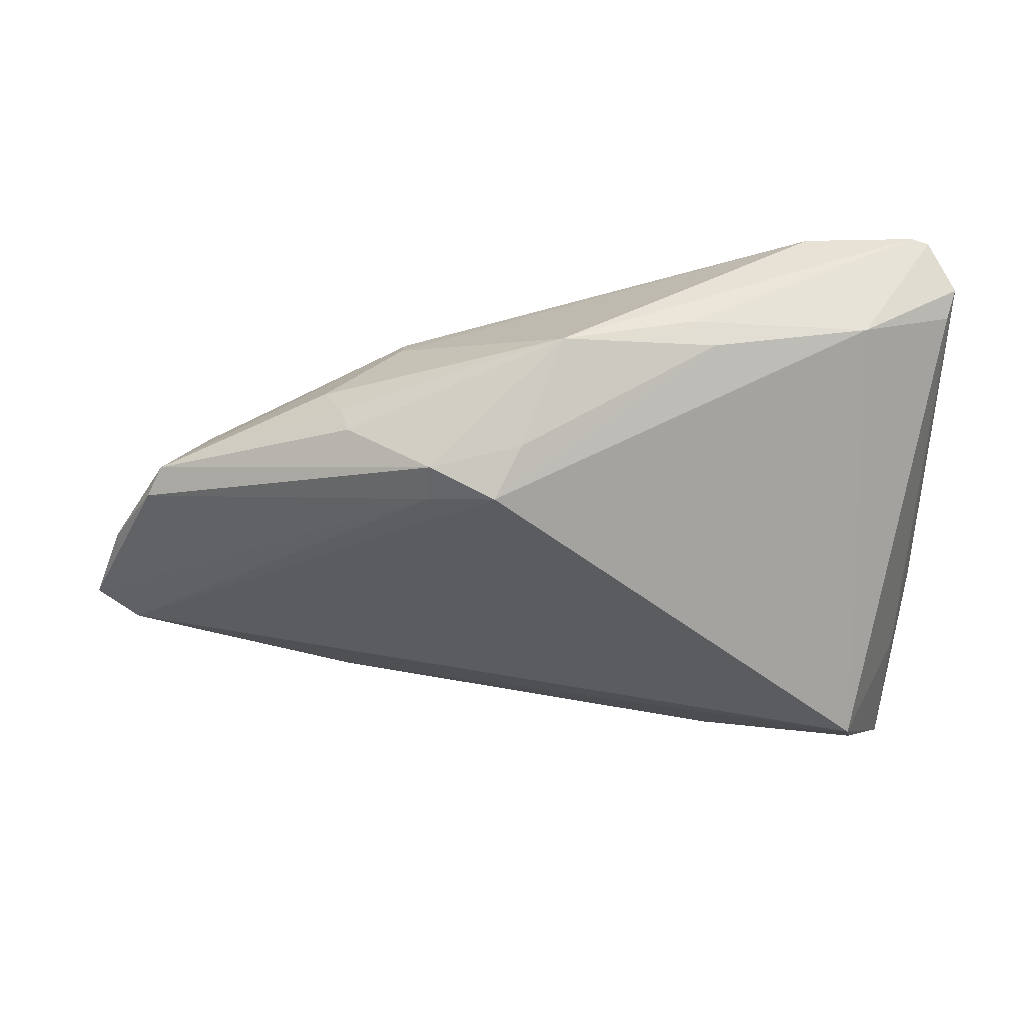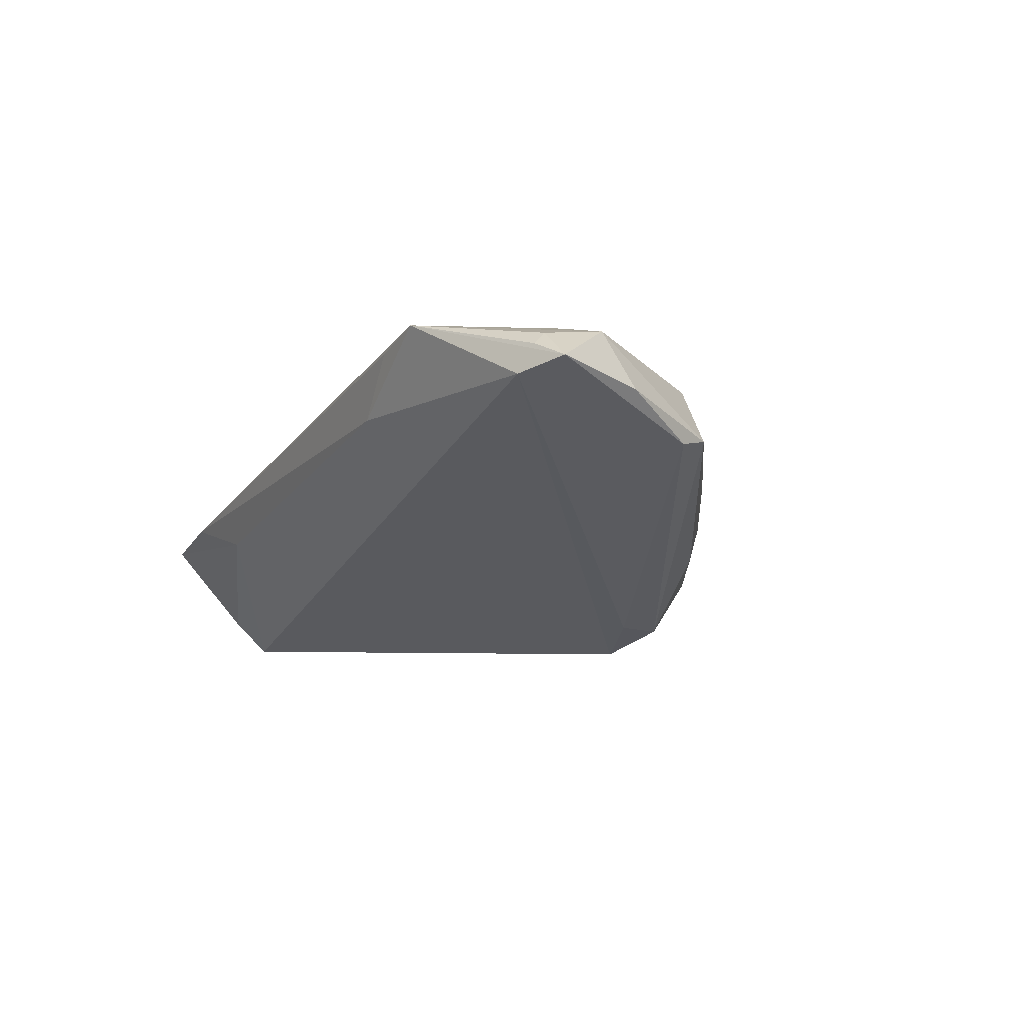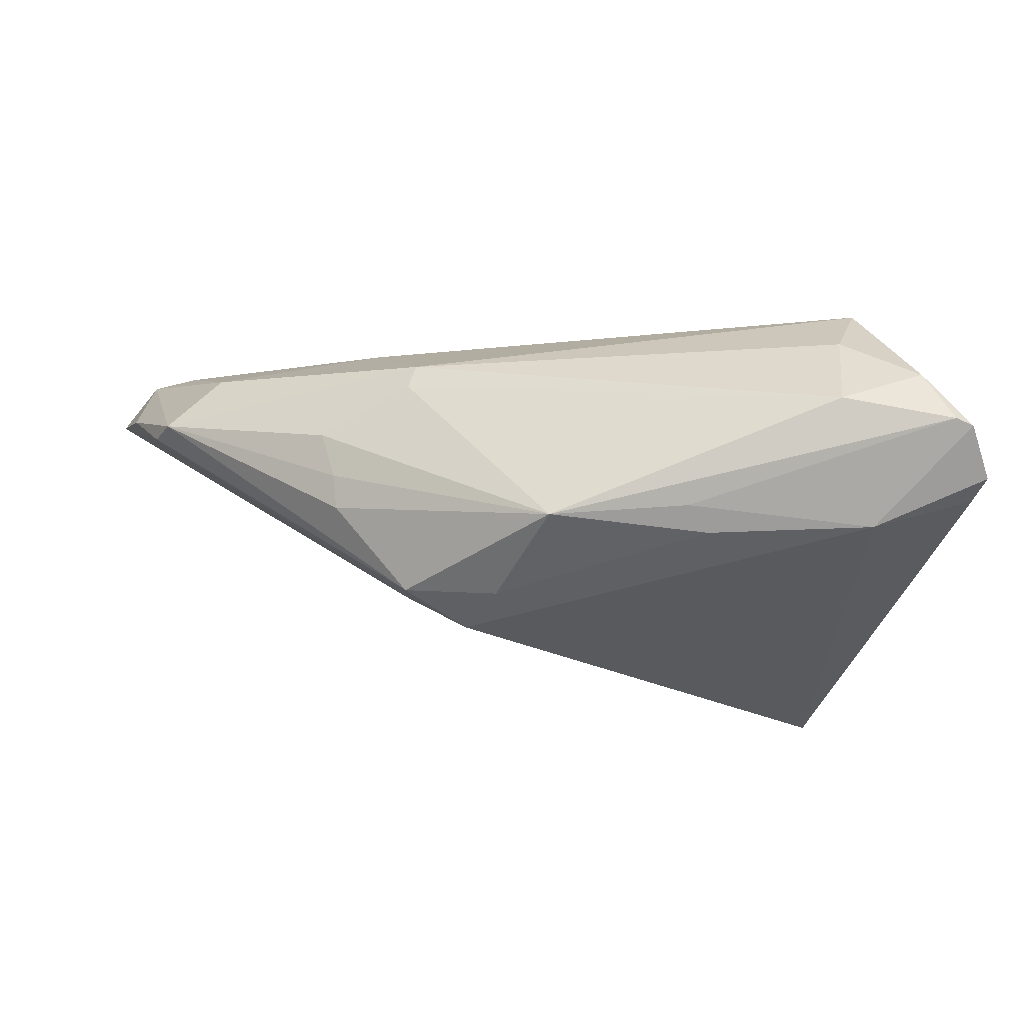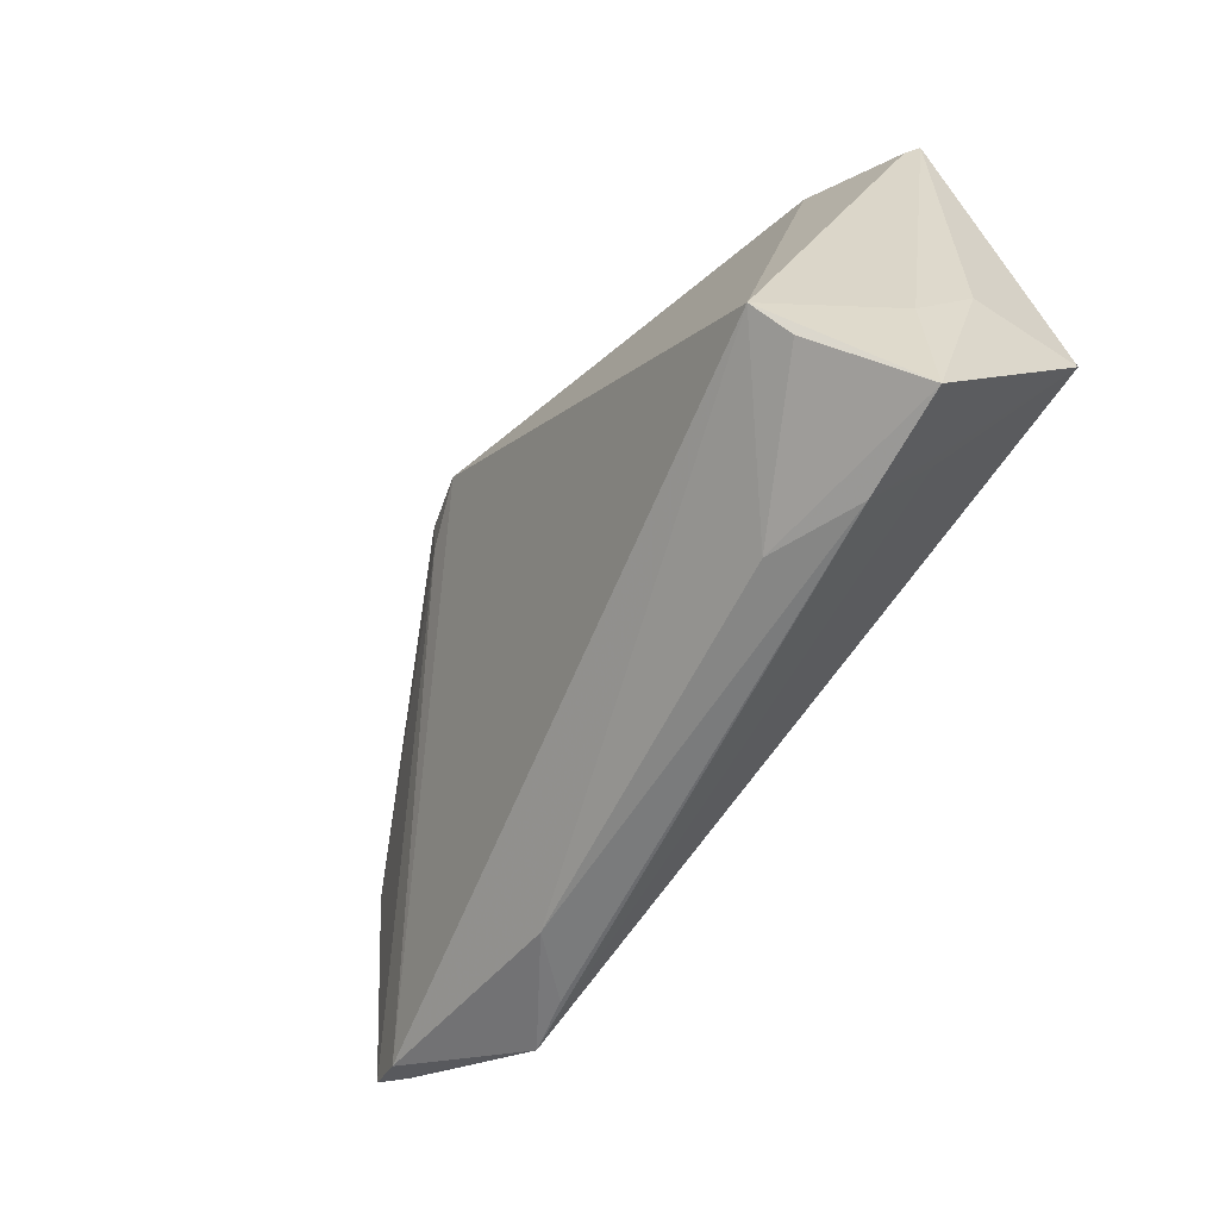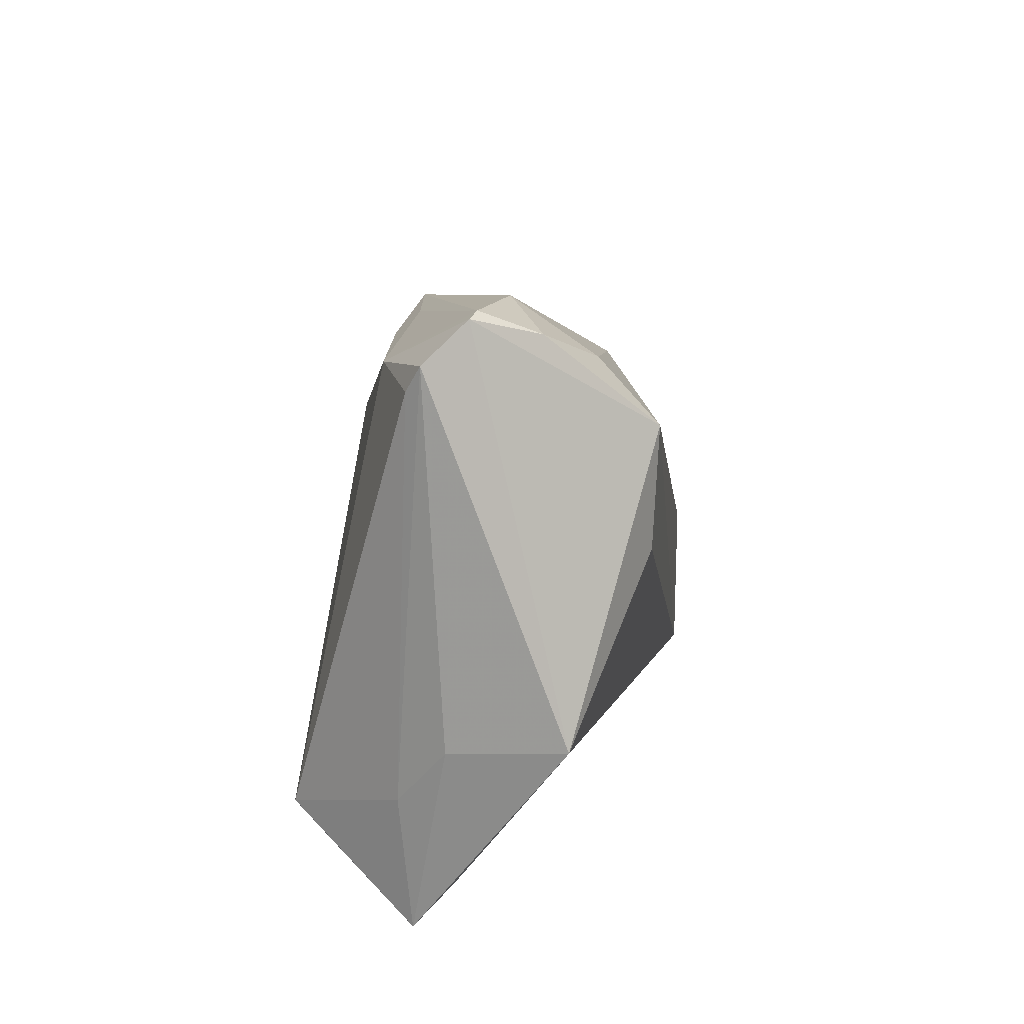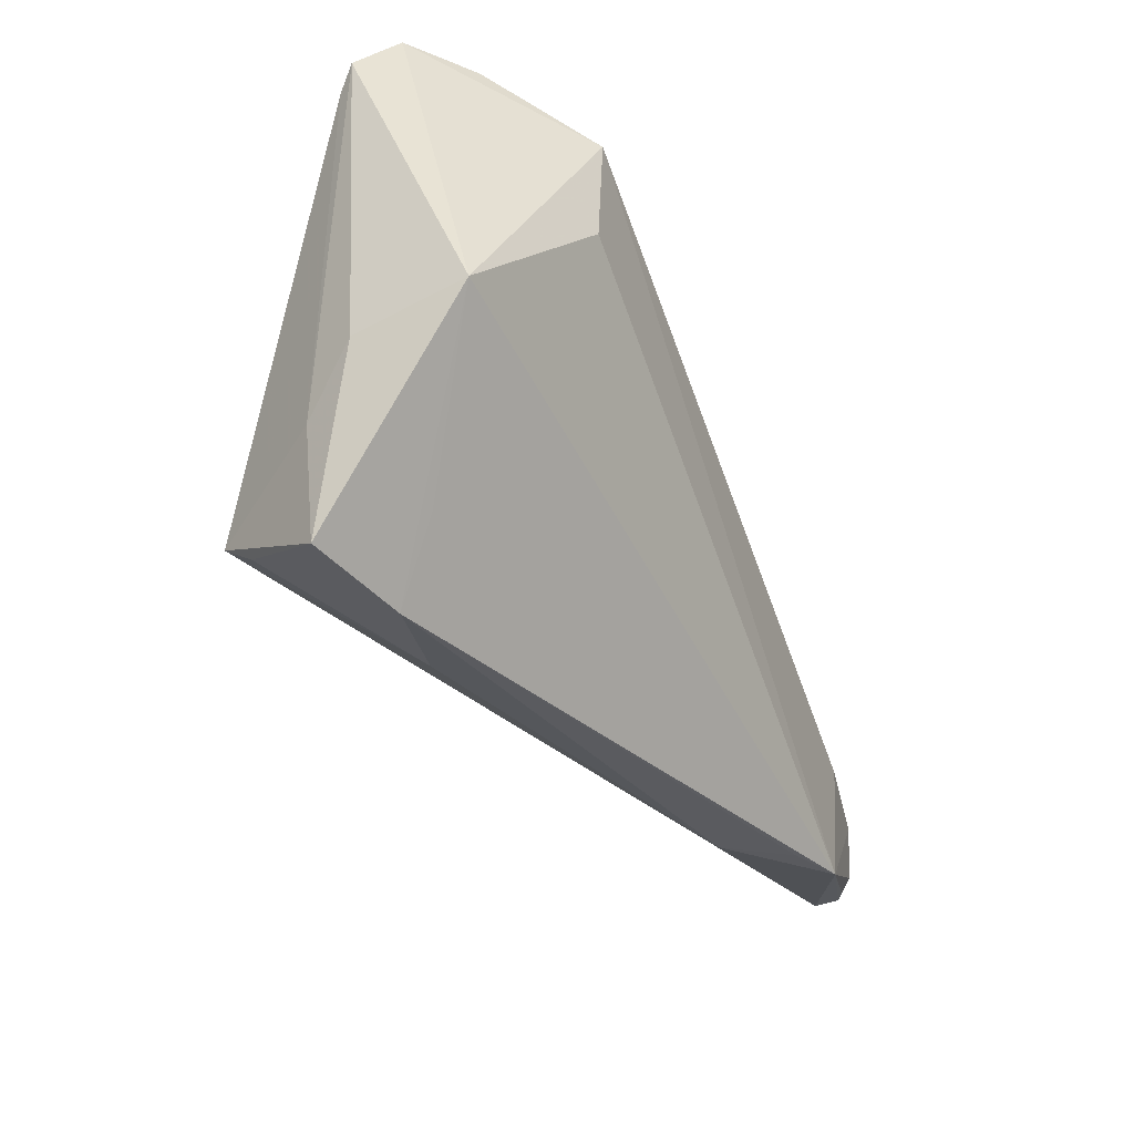
<metadata>
{"format":"obj","ext":"obj","renderer":"f3d","projection":"perspective","resolution":1024,"background":"white","views":[{"elev":29.1,"azim":173.2,"up":"+Y"},{"elev":-1.9,"azim":67.2,"up":"+Z"},{"elev":70.3,"azim":-176.5,"up":"+Y"},{"elev":-62.6,"azim":-132.4,"up":"+Y"},{"elev":14.9,"azim":-83.7,"up":"+Y"},{"elev":-40.3,"azim":-68.2,"up":"+Y"}]}
</metadata>
<code>
v 0.02233 0.01765 -0.007119
v -0.0438 -0.02537 -0.02175
v -0.02482 0.02913 -0.01165
v -0.02212 0.03146 -0.009044
v -0.05862 0.03151 -0.003418
v -0.05362 -0.02058 -0.007432
v 0.0535 -0.02179 0.01431
v 0.0009476 0.01955 -0.01804
v 0.04984 0.002084 0.006911
v 0.02494 0.01818 0.002598
v -0.04332 0.02231 0.02175
v 0.01273 0.01201 -0.01684
v 0.05447 -0.02002 0.01789
v -0.04461 -0.02853 0.003052
v 0.01963 0.005406 0.01979
v -0.04062 0.02959 0.01446
v 0.059 -0.01814 0.01617
v 0.02873 -0.0298 0.01882
v 0.02297 0.01851 -0.003031
v -0.04004 0.0364 0.004242
v -0.05707 -0.01326 -0.001299
v -0.04506 0.02937 -0.009751
v -0.02759 -0.03421 -0.004635
v -0.05019 0.03373 0.009039
v 0.05356 -0.01084 0.01983
v 0.05373 -0.01848 0.01928
v 0.04748 -0.007583 0.02026
v 0.04103 0.006564 0.01418
v 0.01257 0.01692 -0.01746
v -0.05304 -0.03684 -0.005912
v 0.05508 -0.007118 0.01291
v -0.03982 -0.03684 -0.002431
v -0.04541 -0.02935 -0.01725
v -0.05729 0.02839 -0.005267
v -0.005218 0.03089 -0.01104
v -0.04331 0.007646 0.02108
v 0.01408 0.02111 0.008912
v 0.04776 0.006061 0.007415
v -0.059 -0.01185 0.0129
v -0.05378 0.03684 0.002175
v 0.03609 -0.02891 0.02175
v 0.04053 -0.01044 0.02175
v 0.02302 -0.03016 0.0108
v 0.01331 0.02041 0.01208
v 0.004708 0.01369 -0.02097
v -0.05596 0.03625 0.001556
f 17 41 7
f 7 41 43
f 21 30 39
f 39 5 21
f 39 11 46
f 46 5 39
f 45 7 2
f 2 7 43
f 36 11 39
f 39 41 36
f 36 41 11
f 14 41 39
f 41 14 32
f 39 30 32
f 32 14 39
f 24 46 11
f 6 2 30
f 30 21 6
f 6 21 5
f 34 6 5
f 2 6 34
f 38 9 29
f 5 46 22
f 22 34 5
f 45 2 22
f 2 34 22
f 17 9 31
f 31 9 38
f 11 41 42
f 16 44 20
f 11 44 16
f 20 24 16
f 16 24 11
f 37 35 20
f 20 44 37
f 37 44 38
f 15 44 11
f 11 42 15
f 15 42 27
f 43 41 18
f 18 32 43
f 41 32 18
f 43 32 23
f 23 2 43
f 23 32 30
f 40 24 20
f 46 24 40
f 20 35 40
f 40 22 46
f 8 29 45
f 35 29 8
f 38 29 1
f 1 29 35
f 12 9 17
f 12 29 9
f 45 29 12
f 17 7 12
f 12 7 45
f 13 41 17
f 17 26 13
f 13 26 41
f 27 42 25
f 25 26 17
f 41 26 25
f 25 42 41
f 17 31 25
f 25 31 38
f 10 37 38
f 35 37 10
f 28 15 27
f 44 15 28
f 27 25 28
f 38 44 28
f 28 25 38
f 30 2 33
f 33 23 30
f 2 23 33
f 4 40 35
f 22 40 4
f 35 8 3
f 3 4 35
f 22 4 3
f 45 22 3
f 3 8 45
f 19 1 35
f 35 10 19
f 38 1 19
f 19 10 38

</code>
